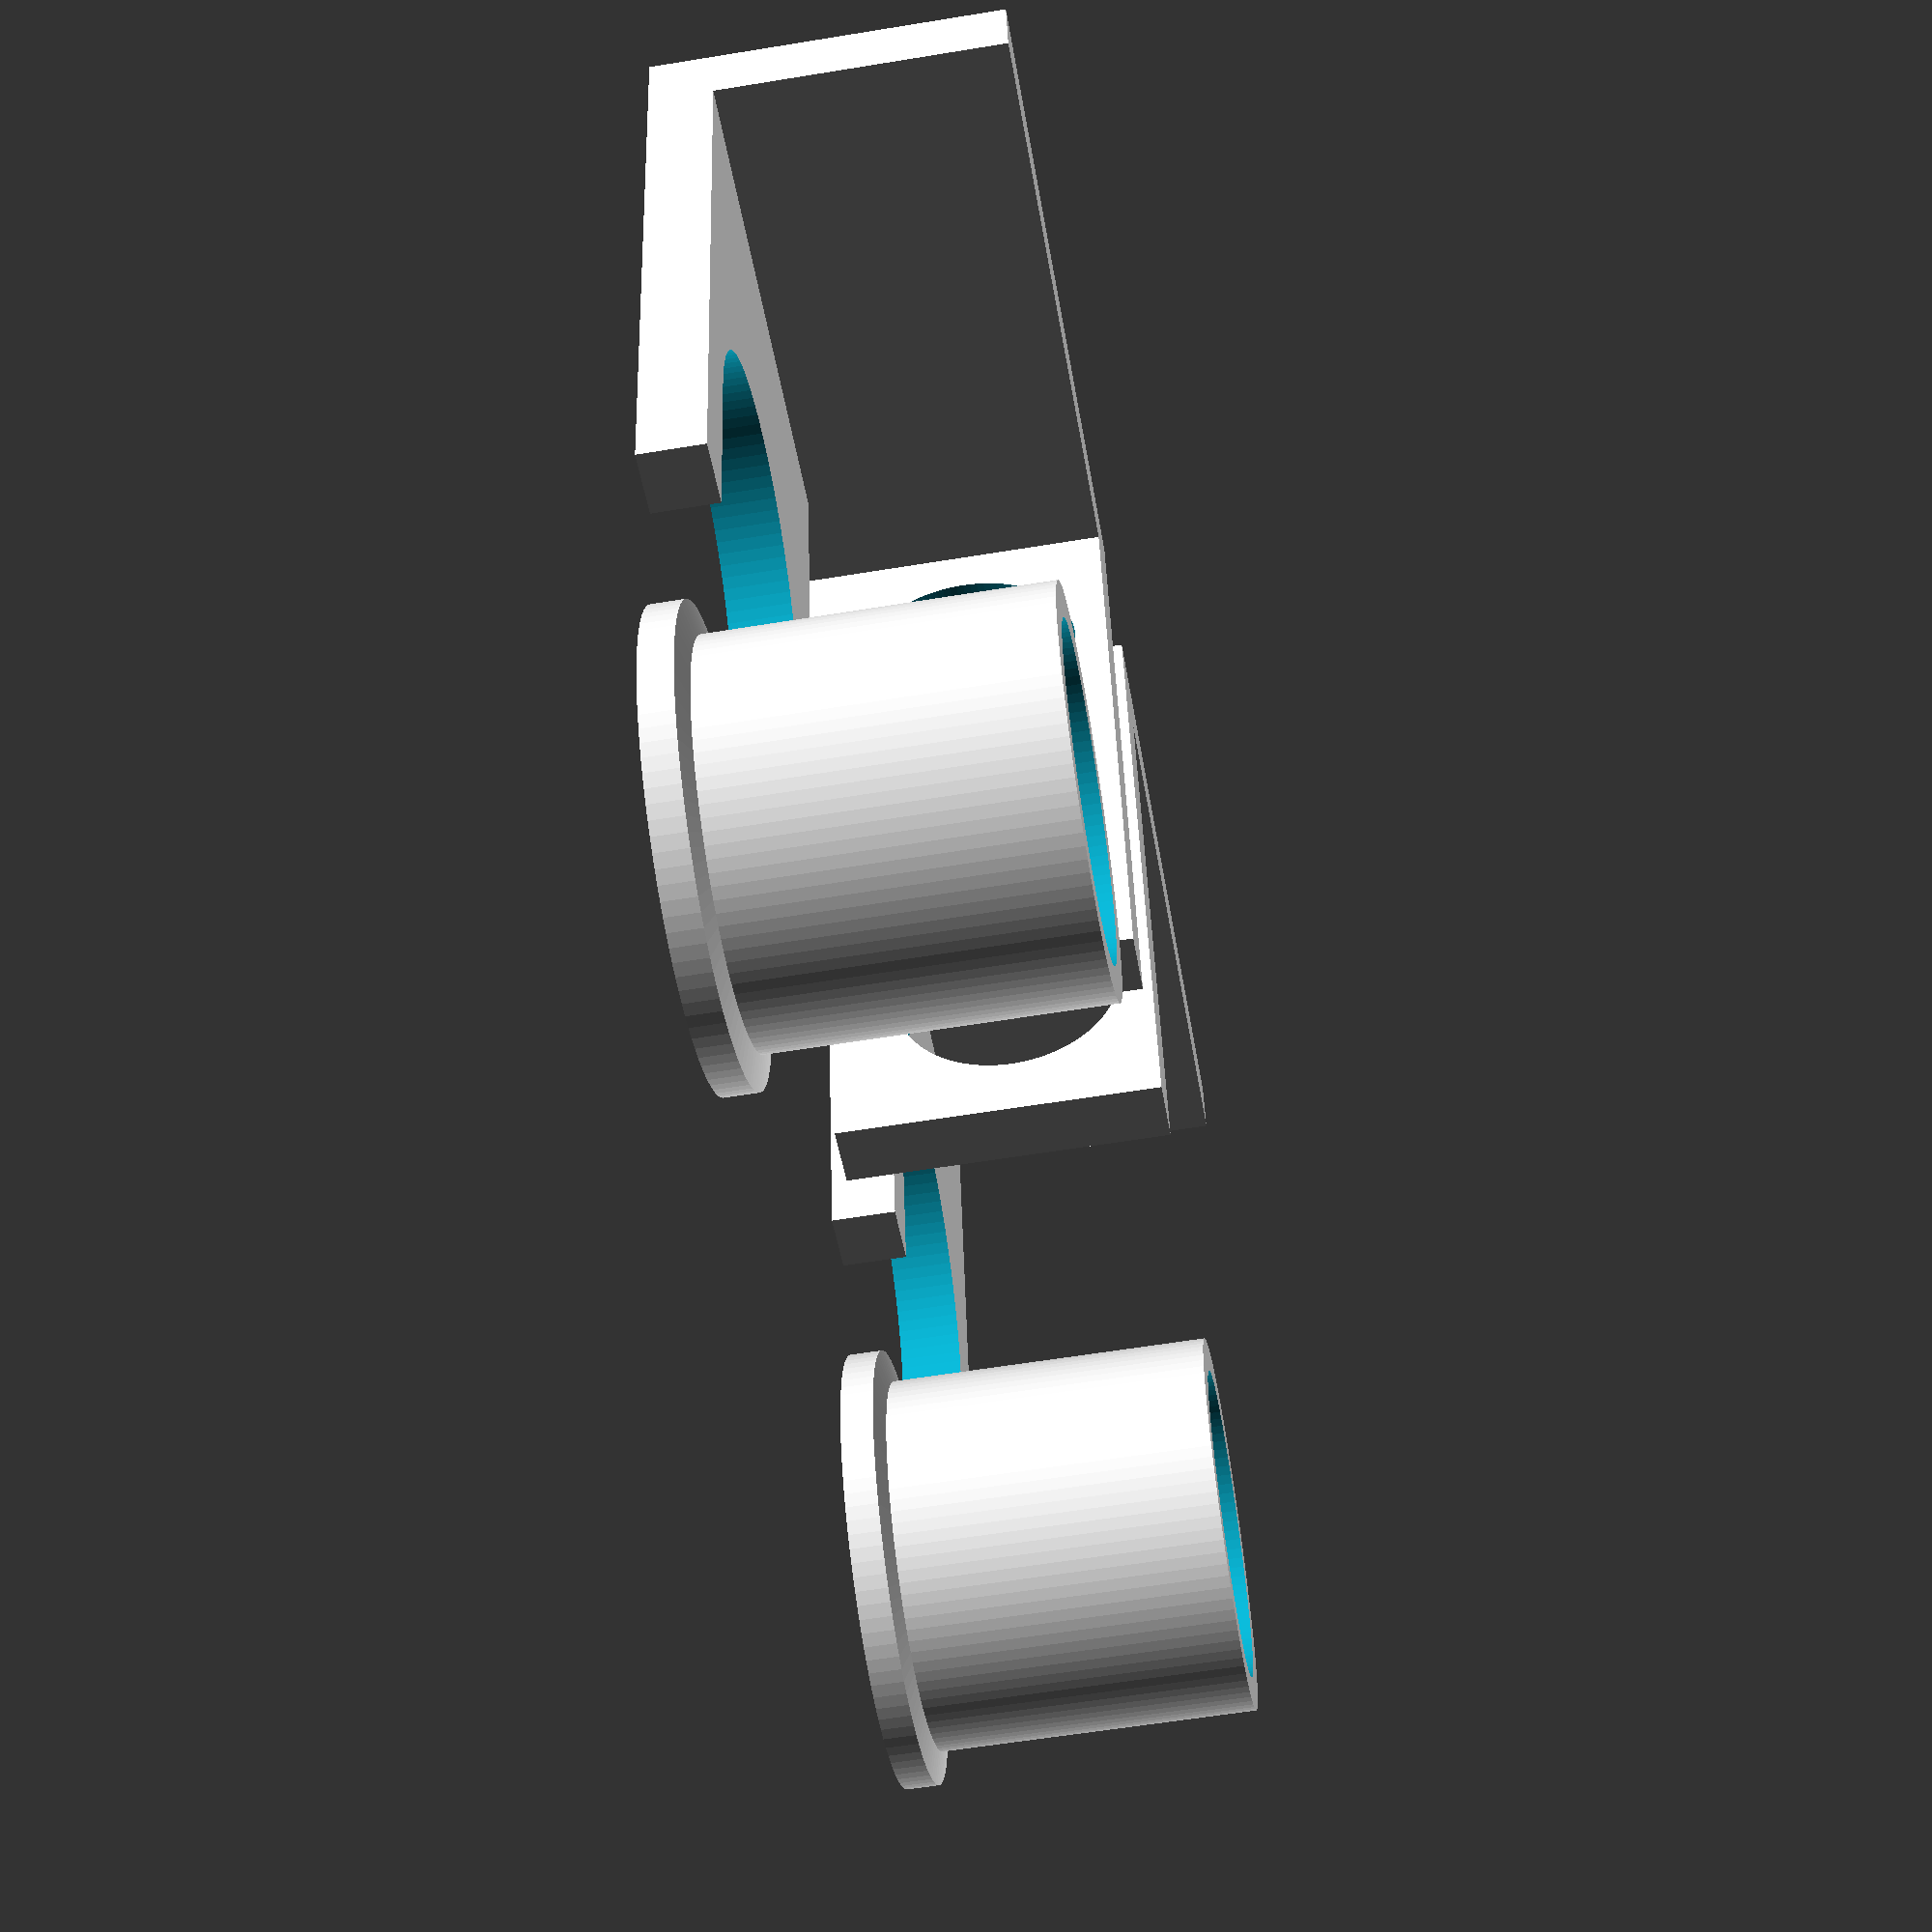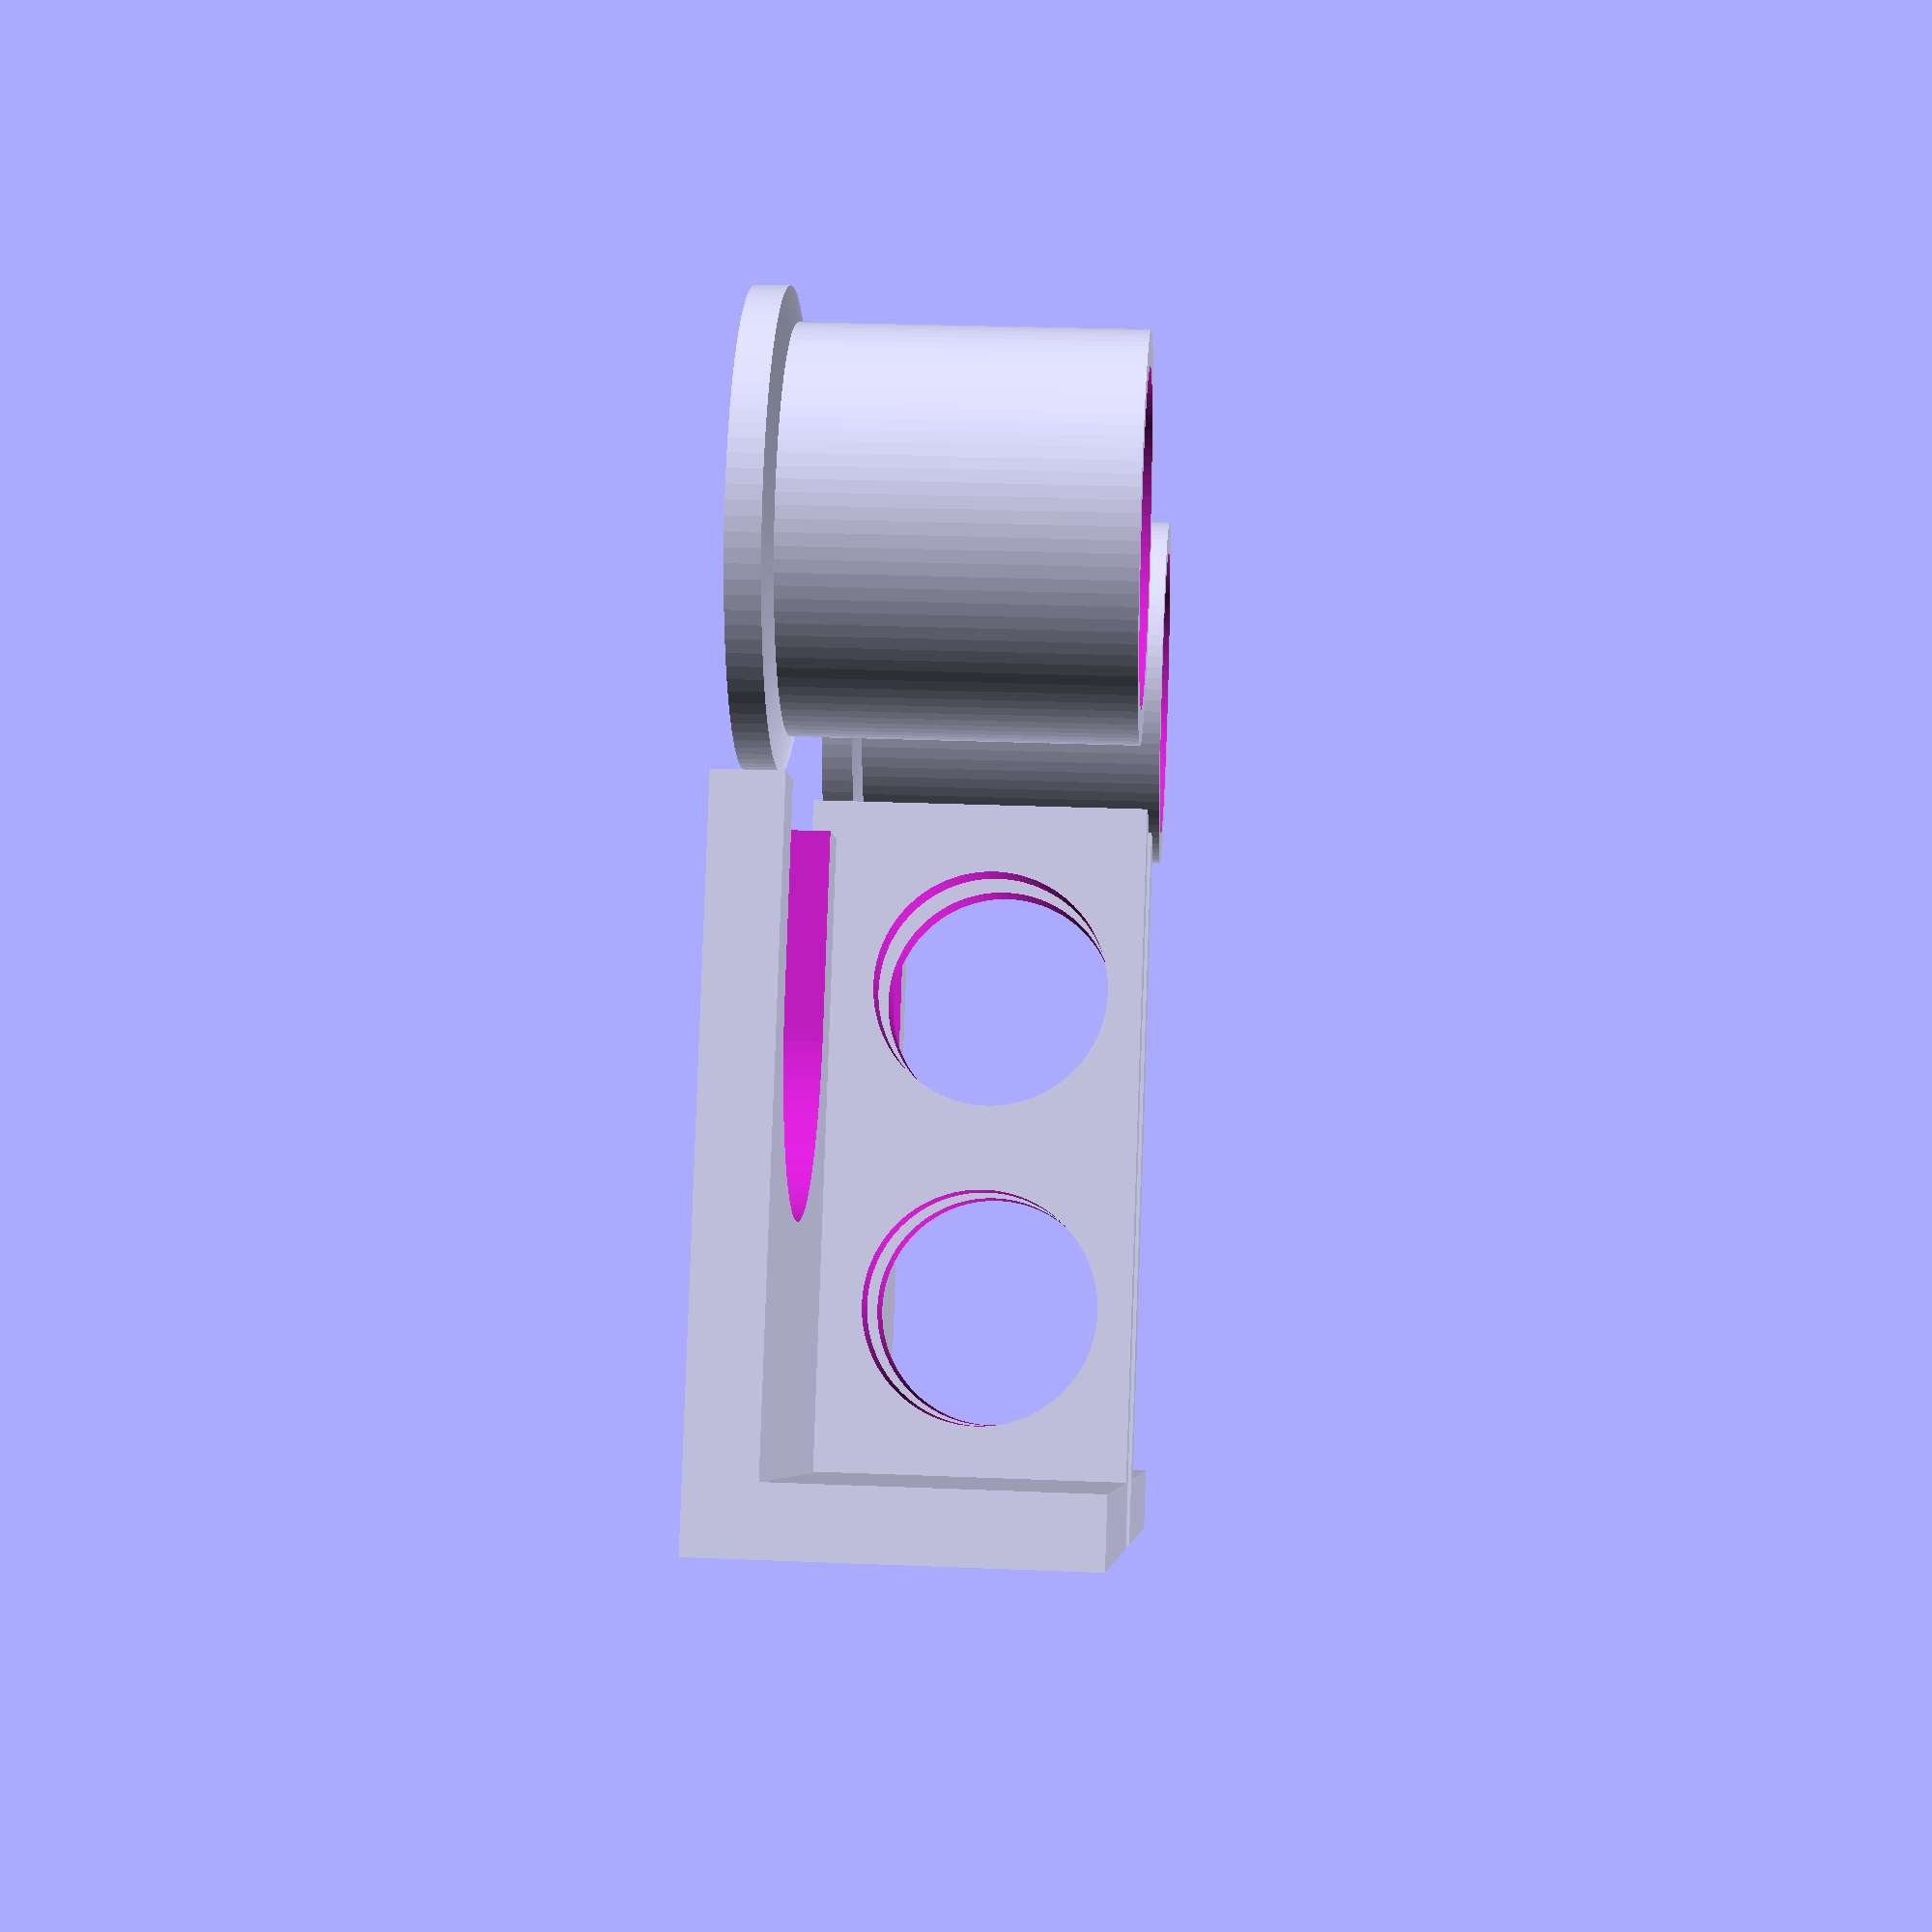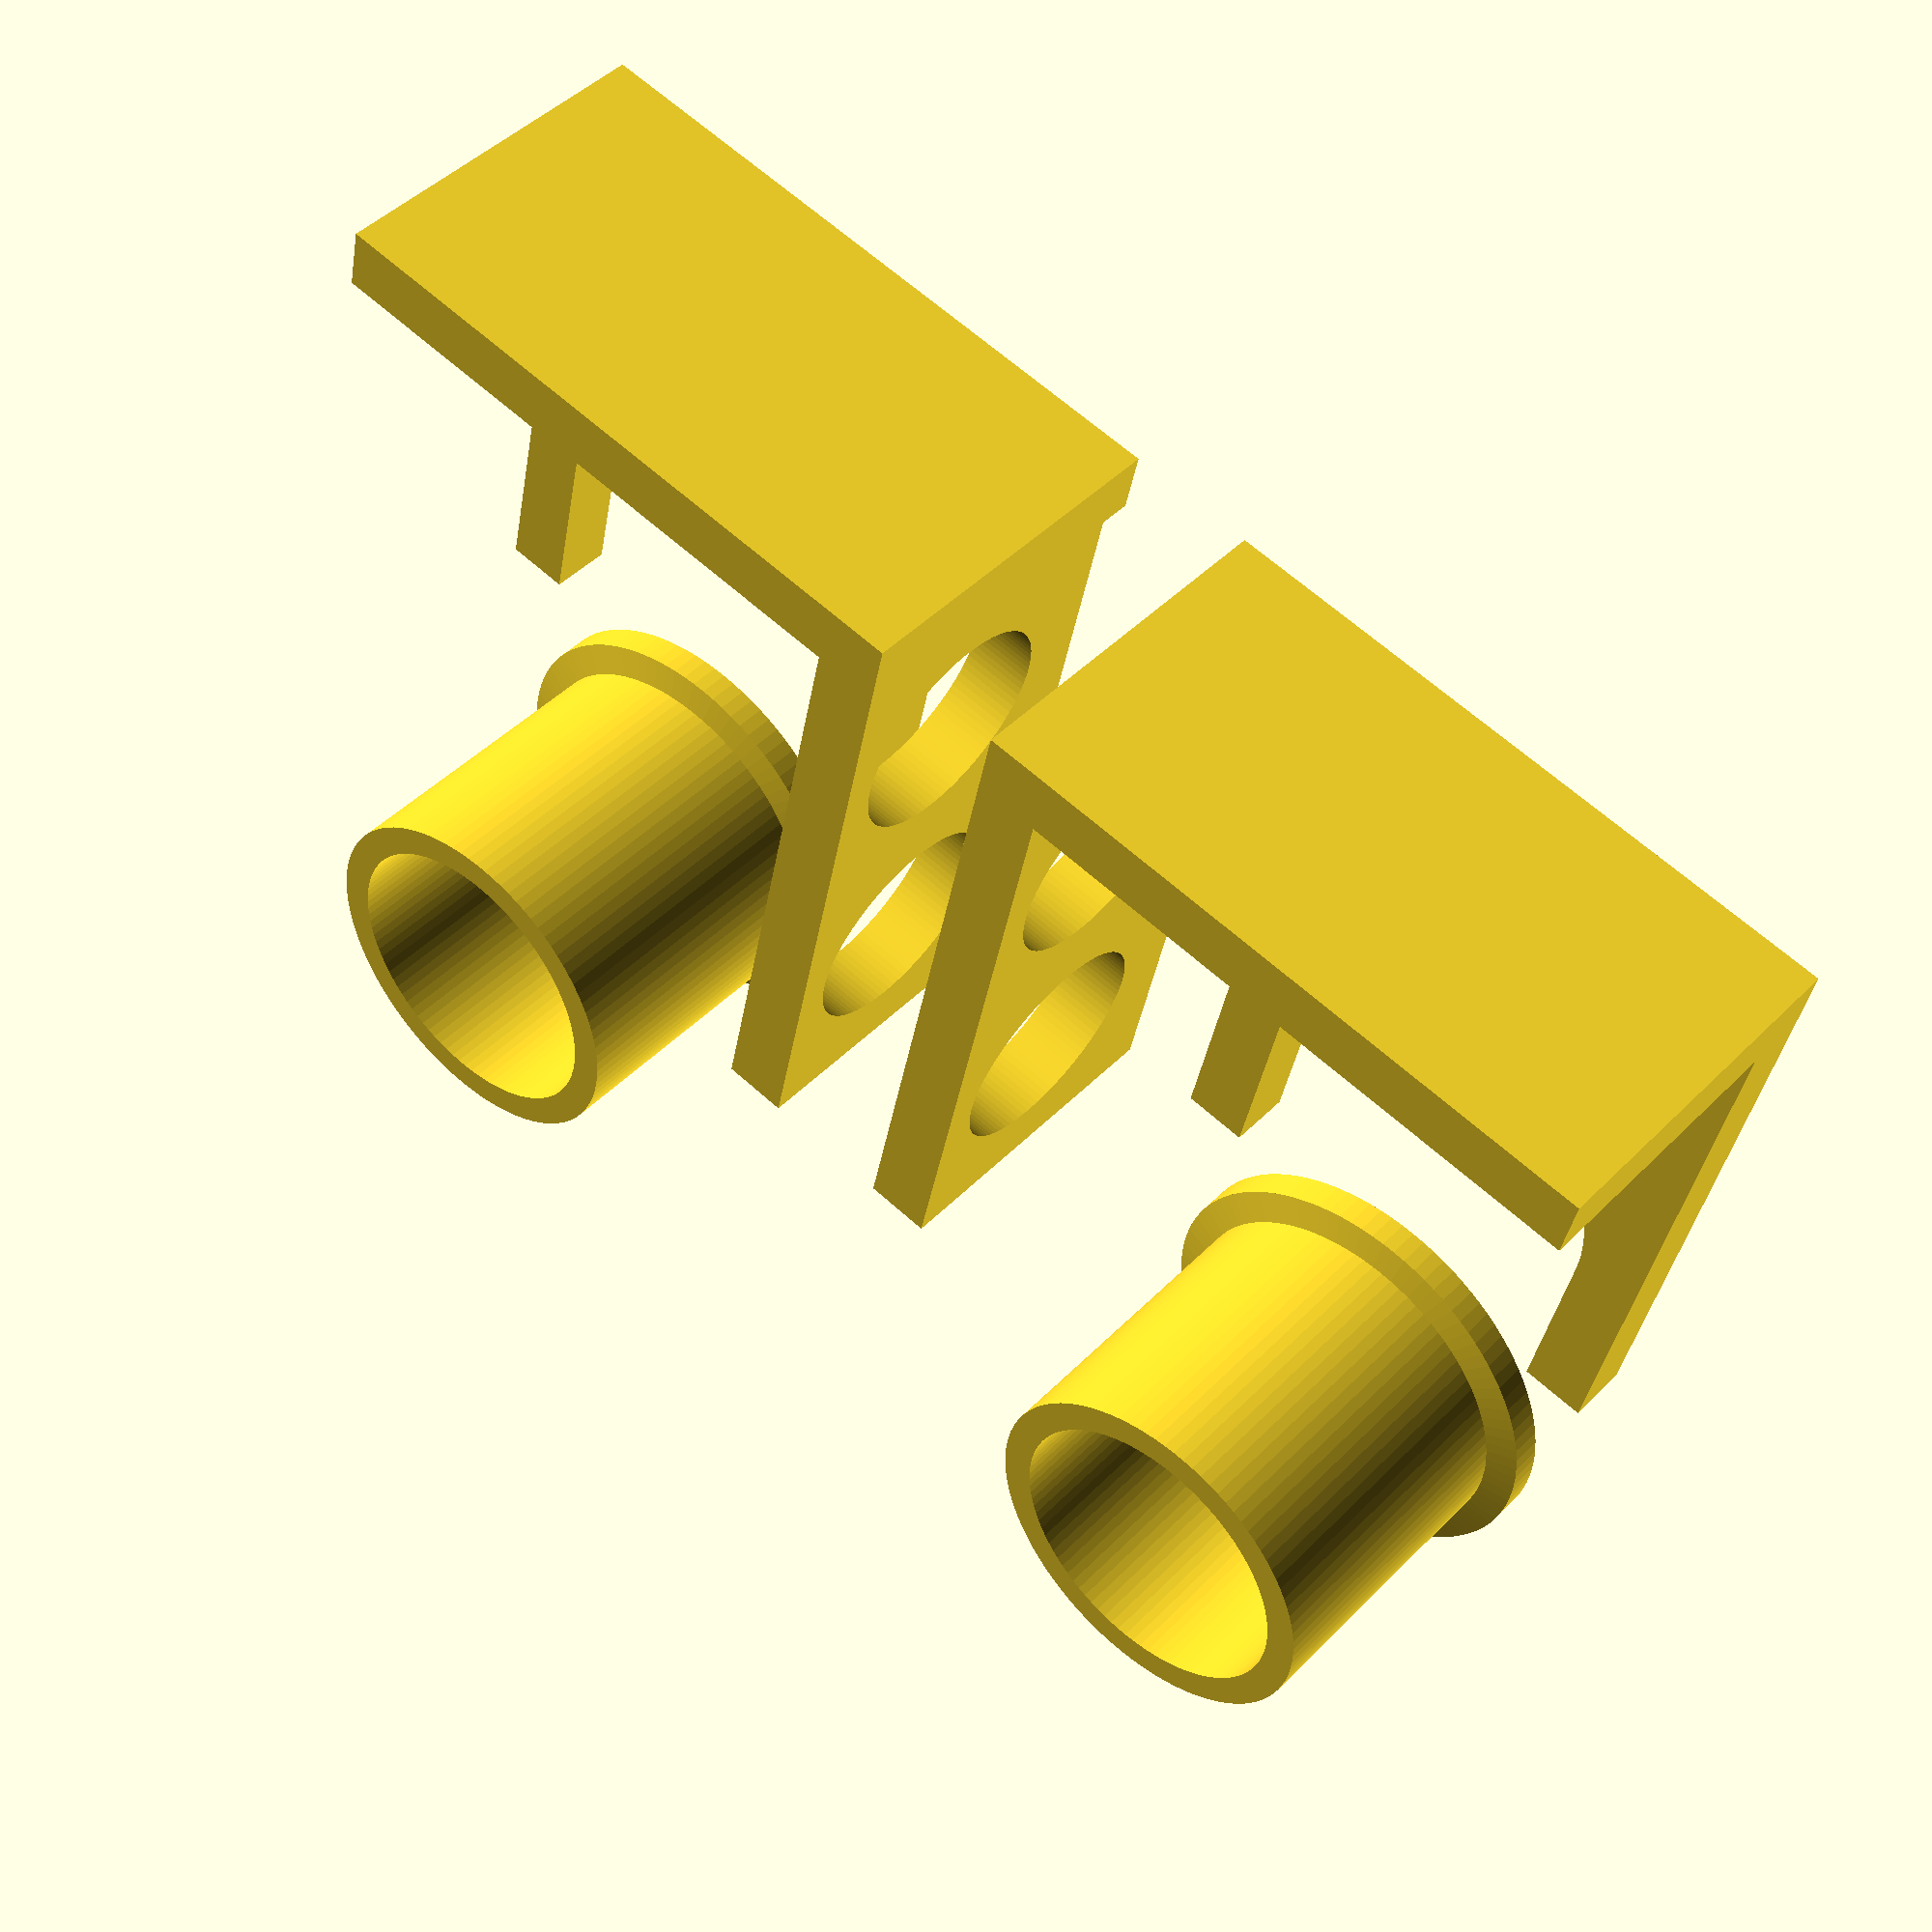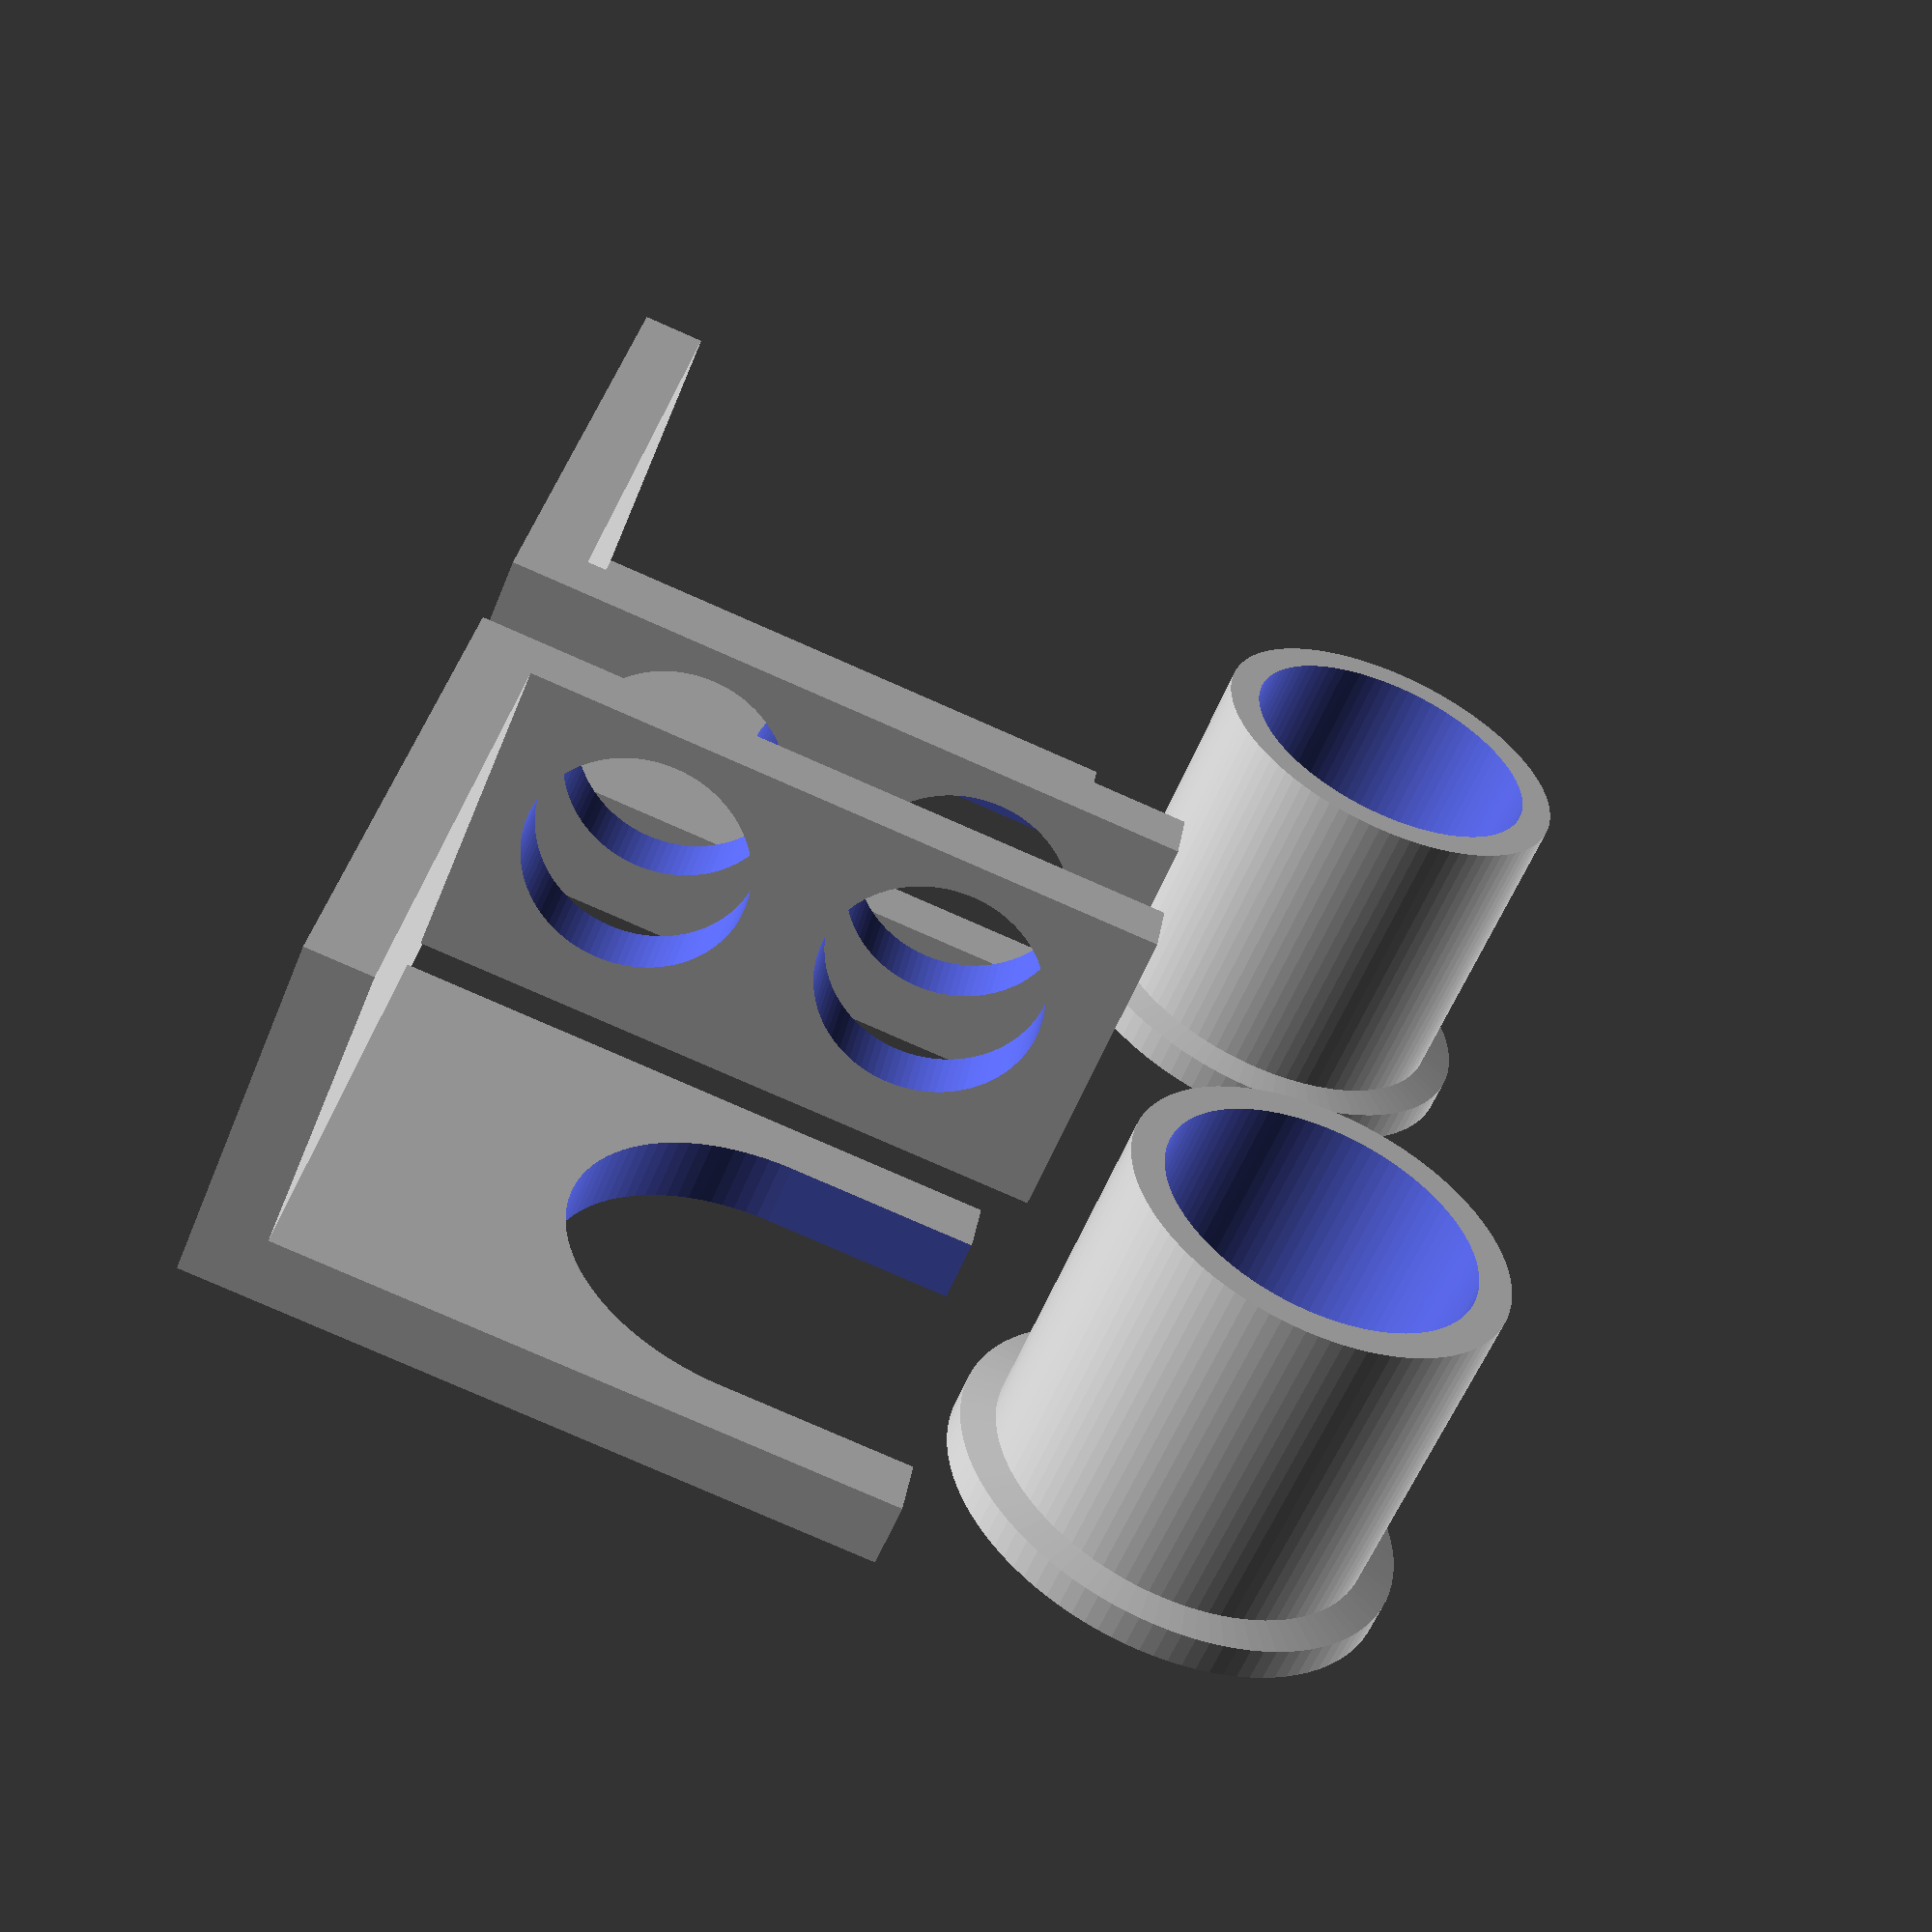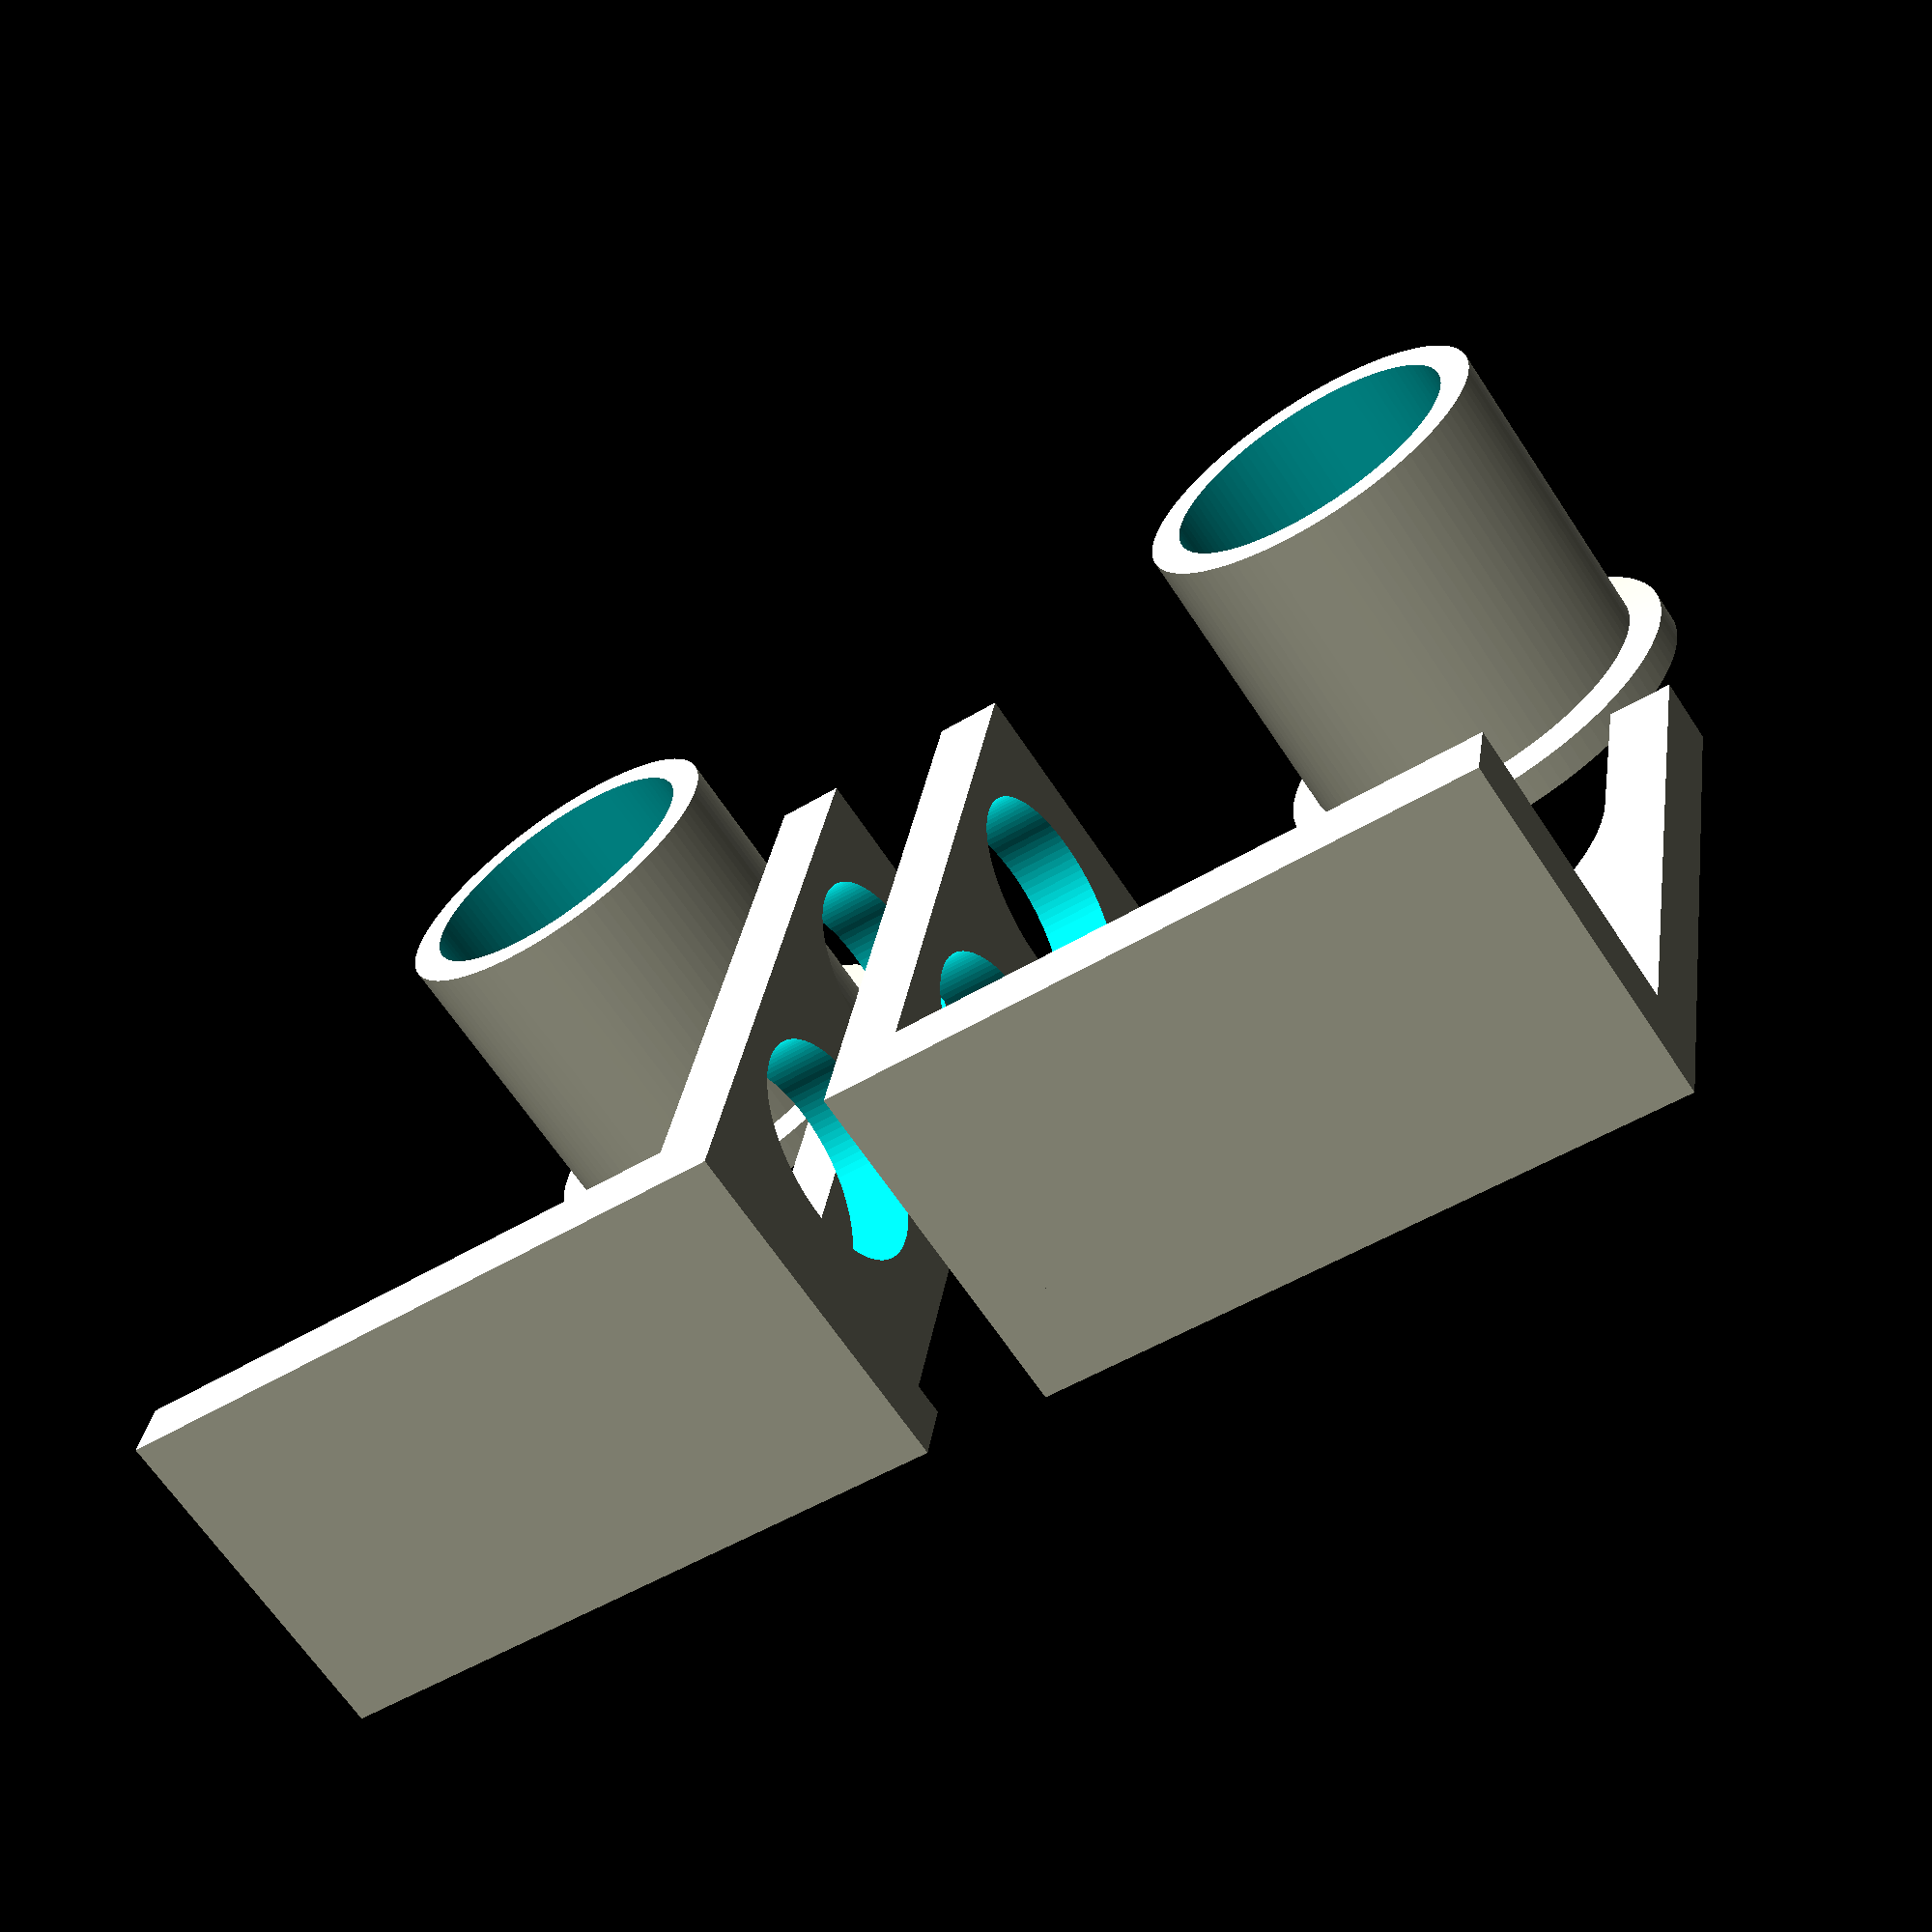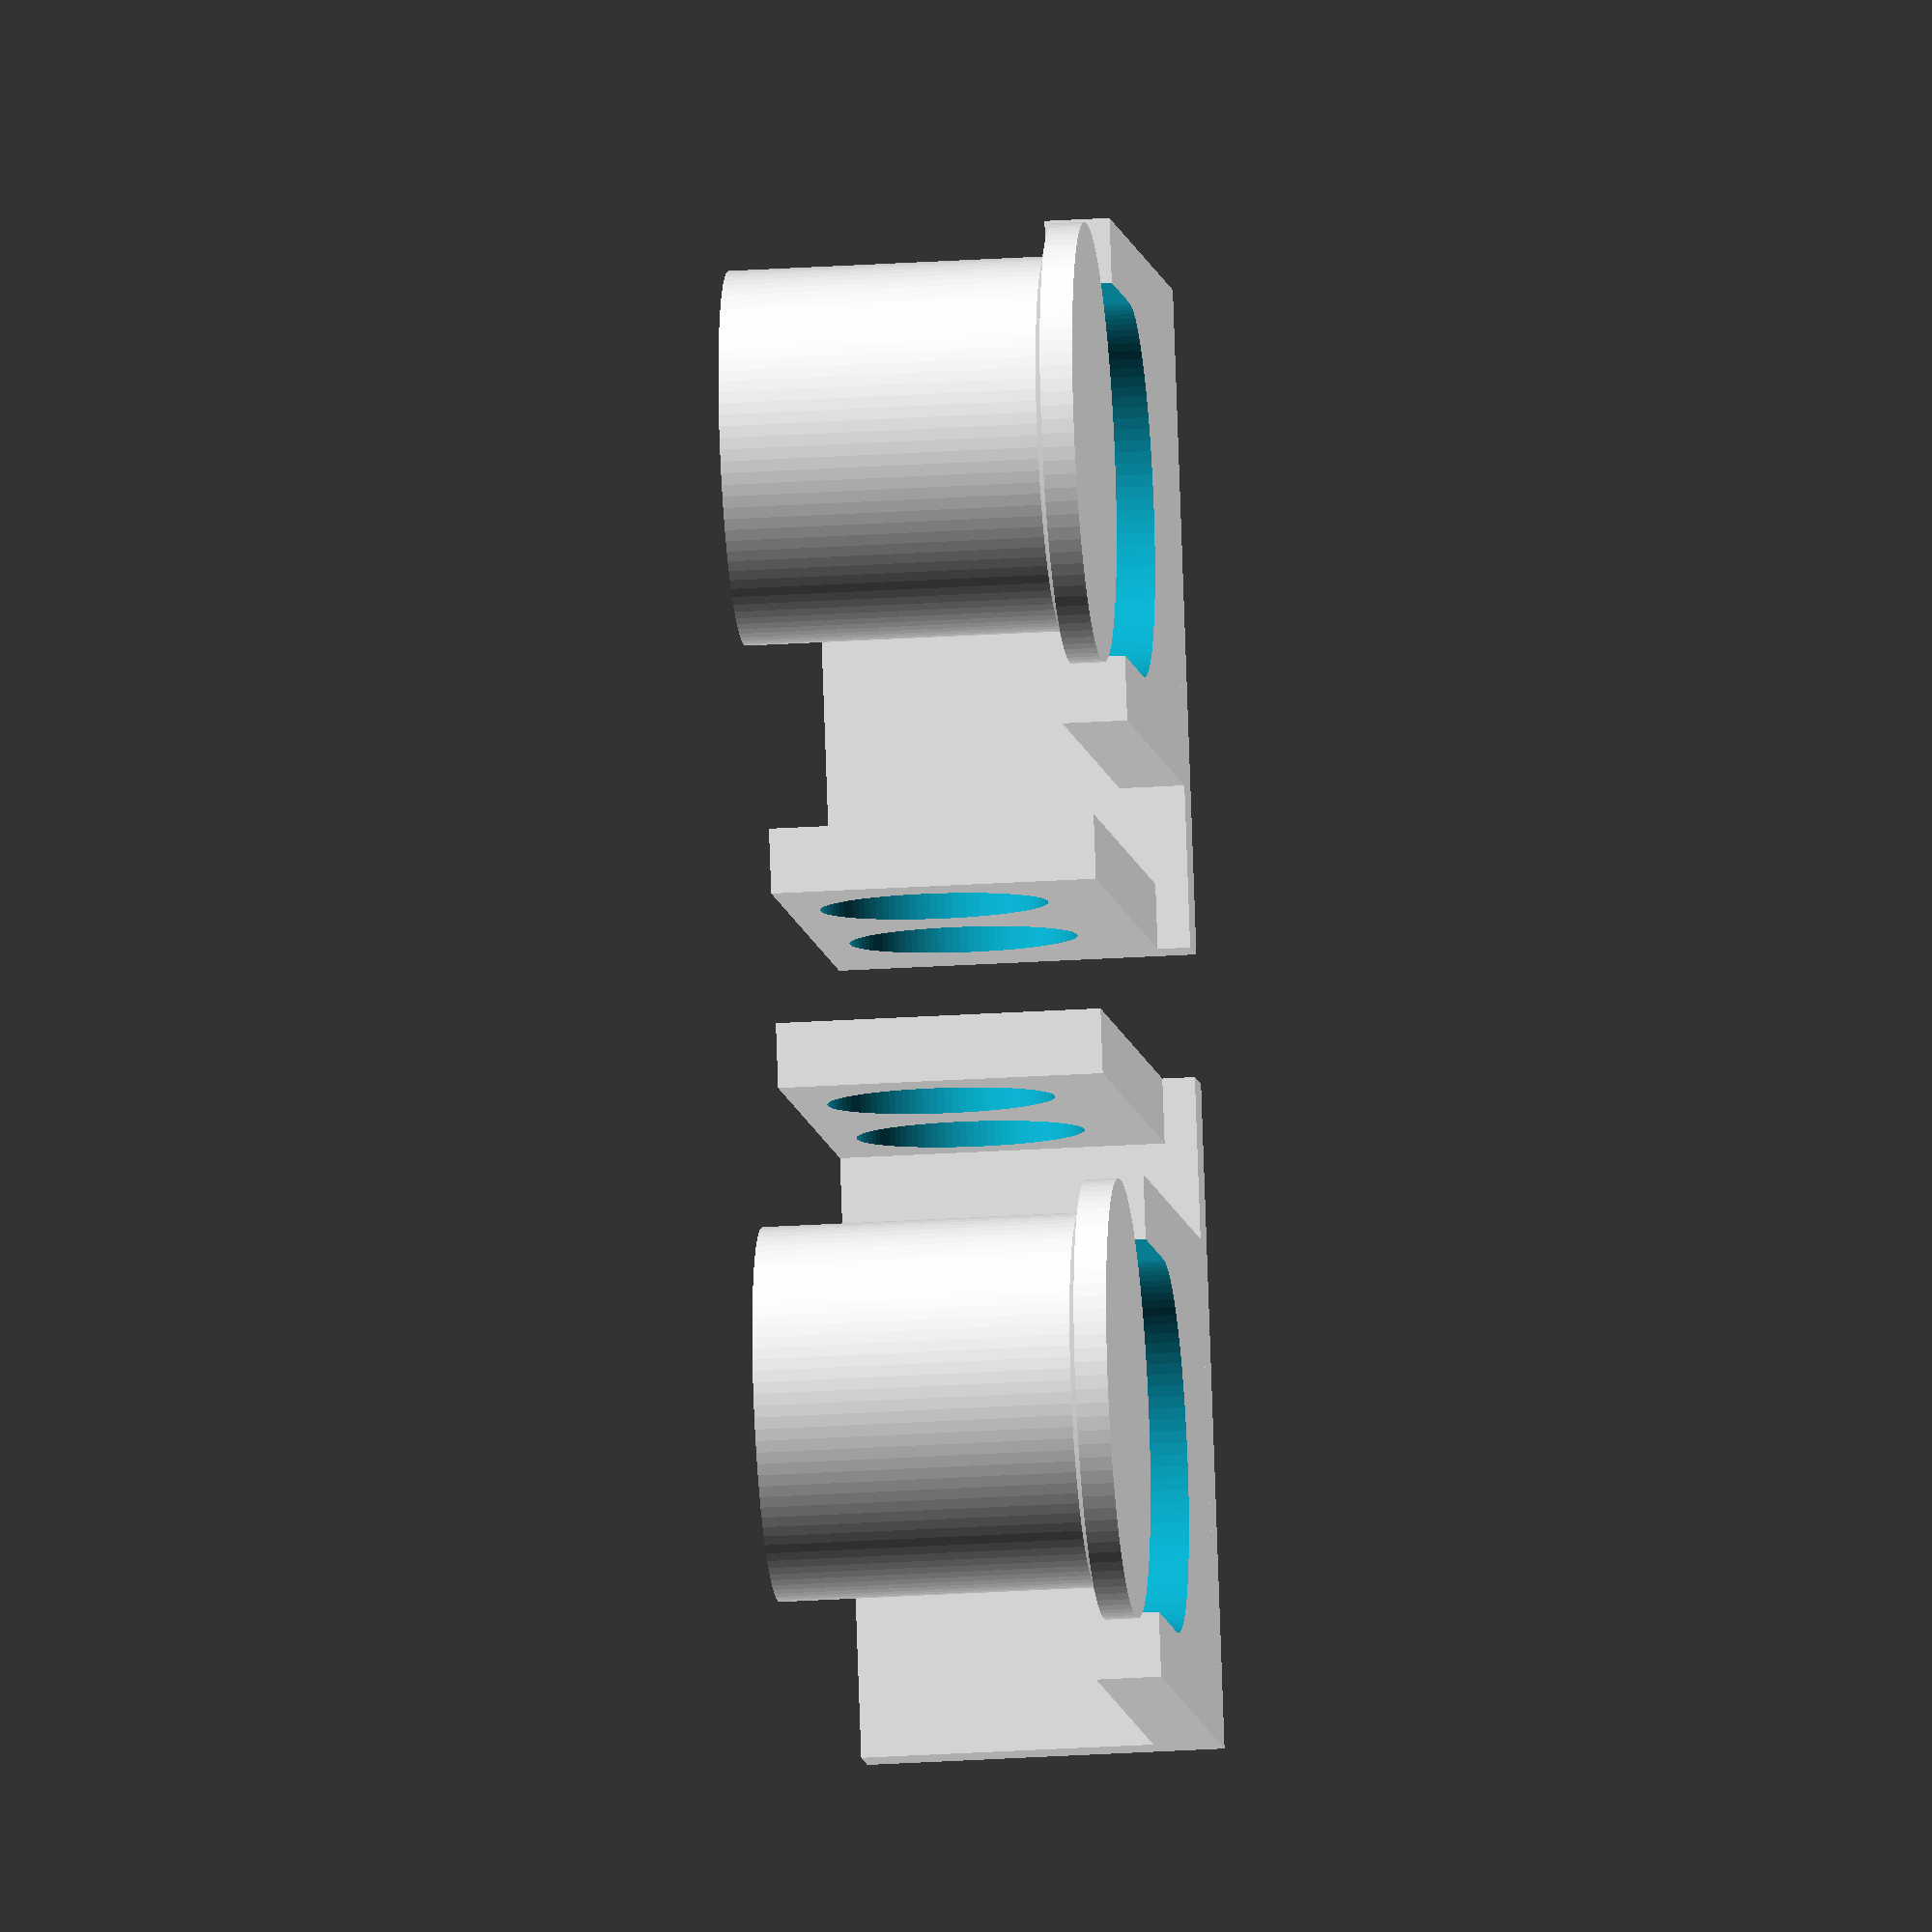
<openscad>
radius = 4.75;
depth = 10;
hang = 6;
nail_size = 7;
base_size = nail_size + 4;
lift = 7;
$fn=100;

module copy_mirror(vec=[1,0,0])
{
    children();
    mirror(vec) children();
}

copy_mirror()translate([-(radius+hang+4), -(2*radius+hang), 0]){
//MODEL: 
//translate([0, 0, radius+ 8])rotate([90, 0, 0])
translate([0,0,1]){
    //cap
    difference(){
        cylinder(r=radius + 1, h=depth);
        translate([0,0,-.5]){cylinder(r=radius, h=depth + 1);}
    }
    cylinder(1, radius + 2, radius/2);
    translate([0,0,-1])cylinder(1, radius + 2,radius + 2);
}
//MODEL: 
//translate([0,-2.75,radius + 7])rotate([-90, 0, 0])
//PRINT:


translate([0, 2*radius+lift, 0])
{
    //hanger hook
    difference(){
        translate([-radius-3, -radius+3-lift, 0])cube([2*radius+6, 2*radius+2+lift, 2]);
        union()translate([0,-lift+4,0]){
            translate([-radius -1, -2*radius-1, -.5])cube([2*radius + 2, 2*radius+1, 3]);
            translate([0,0,-1])cylinder(r=radius + 1, h=depth);
        }
    }
    //hanger base
    translate([-radius - 3,radius+5,0]){
        cube([2*radius + 5 + hang, 2, base_size]);
        // Nail holder
        translate([2*radius + 3 + hang, 2- 2*base_size,1])difference(){
            cube([2,  2*base_size, base_size-1]);
            translate([-1, base_size/2, base_size/2])rotate([0, 90, 0])
            {
                translate([0, base_size -1.5, 0])cylinder(4, nail_size/2, nail_size/2);
                translate([0, 0,  0])cylinder(4, nail_size/2, nail_size/2);}
            }
}}

//MODEL: 
//translate([0, 0, radius+ 8])rotate([90, 0, 0])
translate([0,0,1]){
    //cap
    difference(){
        cylinder(r=radius + 1, h=depth);
        translate([0,0,-.5]){cylinder(r=radius, h=depth + 1);}
    }
    cylinder(1, radius + 2, radius/2);
    translate([0,0,-1])cylinder(1, radius + 2,radius + 2);
}
//MODEL: 
//translate([0,-2.75,radius + 7])rotate([-90, 0, 0])
//PRINT:
translate([0, 2*radius+lift, 0])
{
    //hanger hook
    difference(){
        translate([-radius-3, -radius+3-lift, 0])cube([2*radius+6, 2*radius+2+lift, 2]);
        union()translate([0,-lift+4,0]){
            translate([-radius -1, -2*radius-1, -.5])cube([2*radius + 2, 2*radius+1, 3]);
            translate([0,0,-1])cylinder(r=radius + 1, h=depth);
        }
    }
    //hanger base
    translate([-radius - 3,radius+5,0]){
        cube([2*radius + 5 + hang, 2, base_size]);
        // Nail holder
        translate([2*radius + 3 + hang, 2- 2*base_size,1])difference(){
            cube([2,  2*base_size, base_size-1]);
            translate([-1, base_size/2, base_size/2])rotate([0, 90, 0])
            {
                translate([0, base_size -1.5, 0])cylinder(4, nail_size/2, nail_size/2);
                translate([0, 0,  0])cylinder(4, nail_size/2, nail_size/2);}
            }
}}
}

</openscad>
<views>
elev=239.3 azim=169.6 roll=260.4 proj=p view=wireframe
elev=334.7 azim=210.4 roll=273.9 proj=p view=wireframe
elev=314.6 azim=12.2 roll=40.9 proj=p view=wireframe
elev=57.9 azim=278.7 roll=337.9 proj=p view=wireframe
elev=245.4 azim=9.7 roll=146.6 proj=p view=solid
elev=26.7 azim=290.4 roll=95.8 proj=o view=solid
</views>
